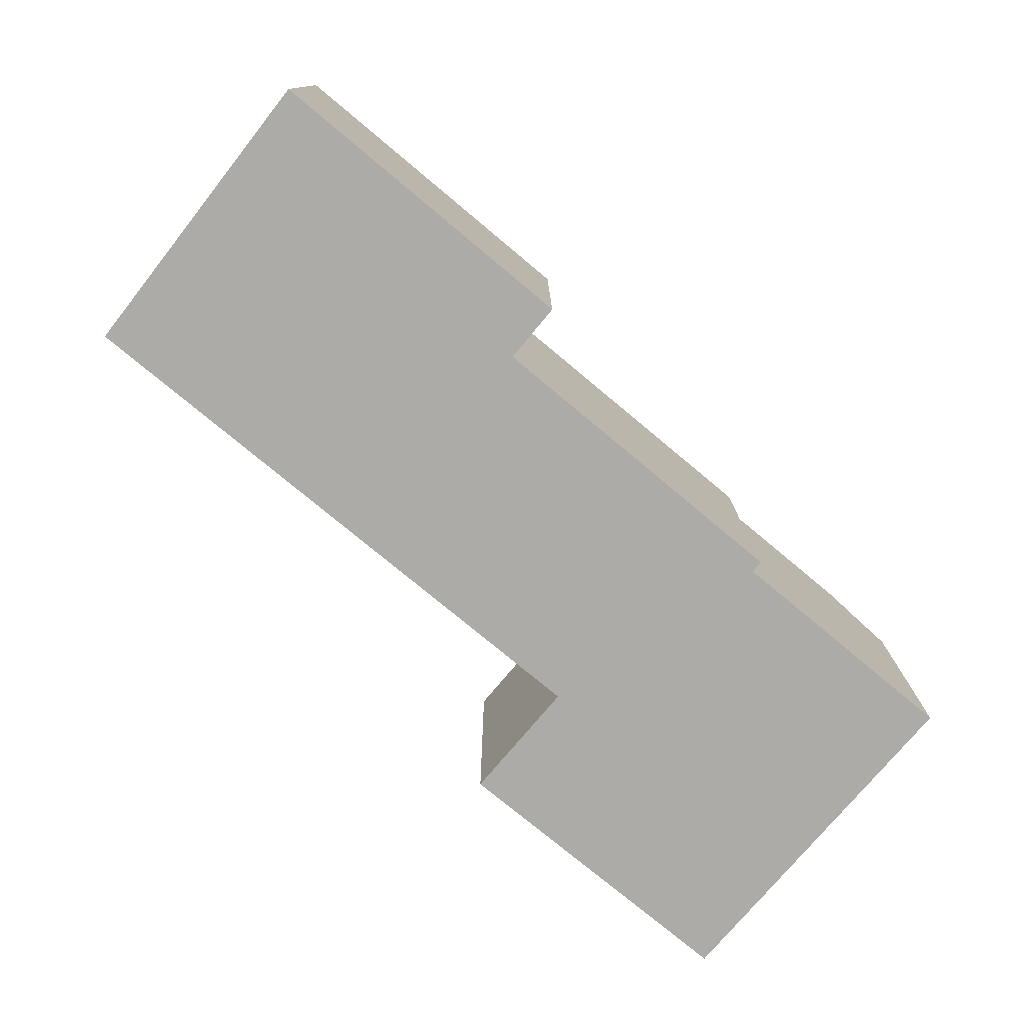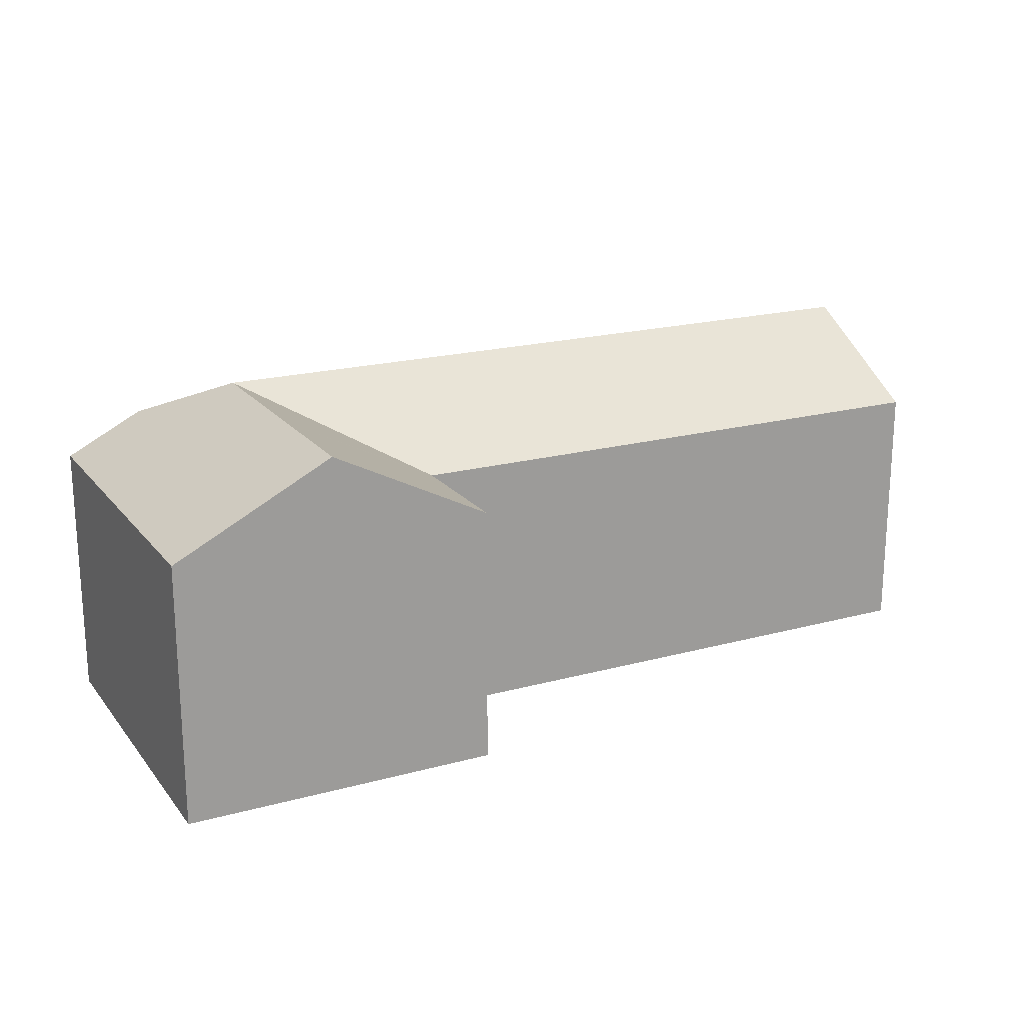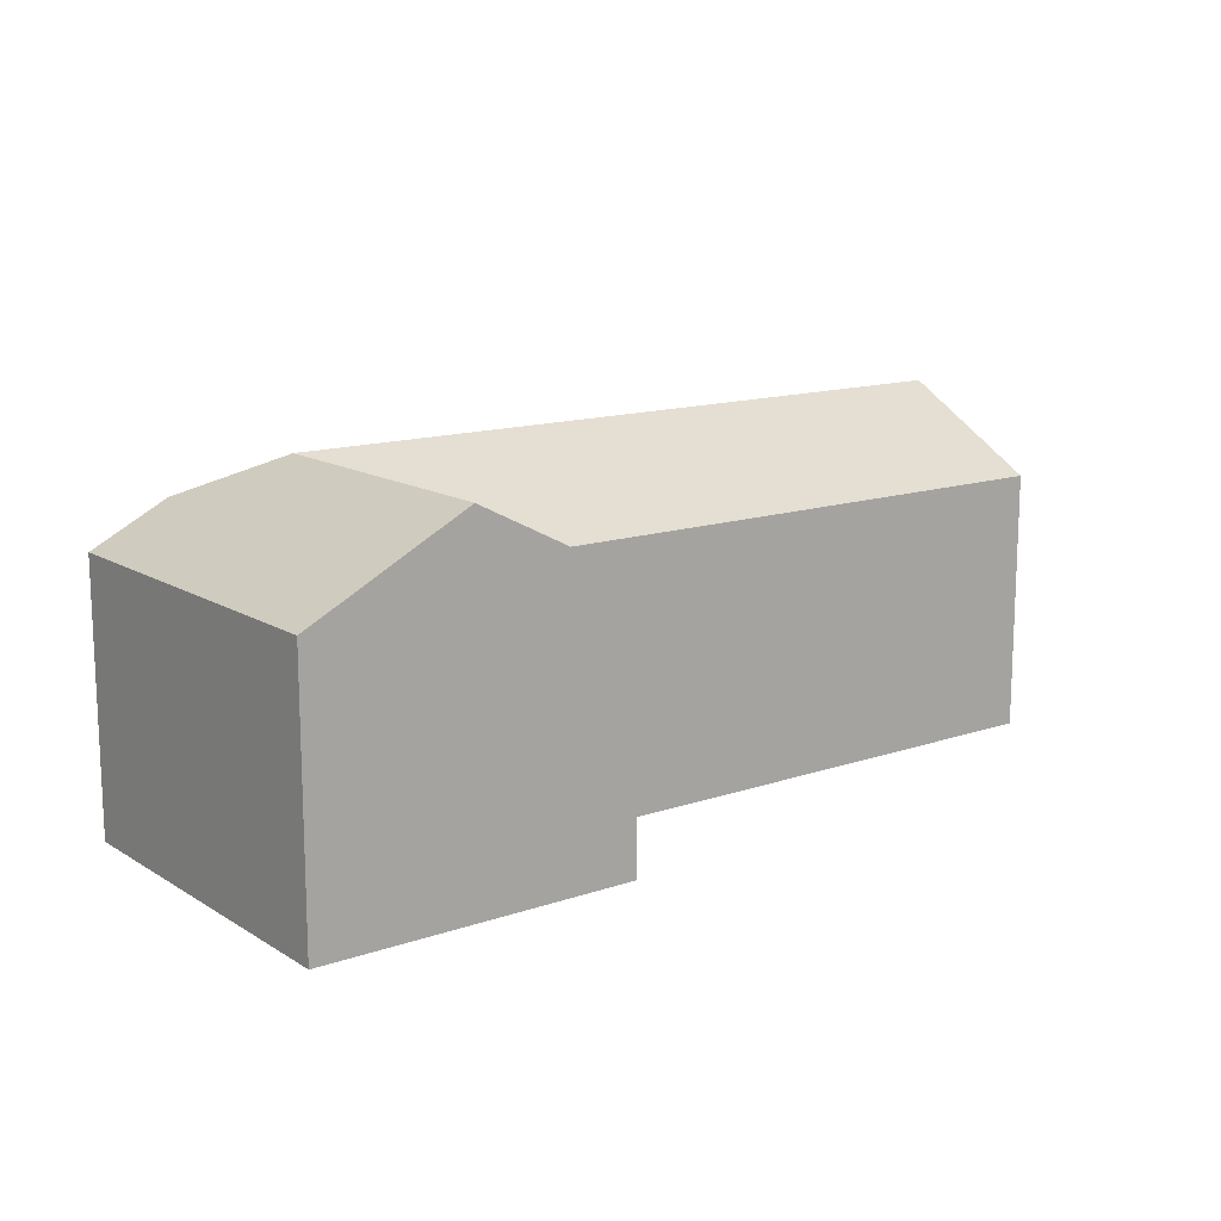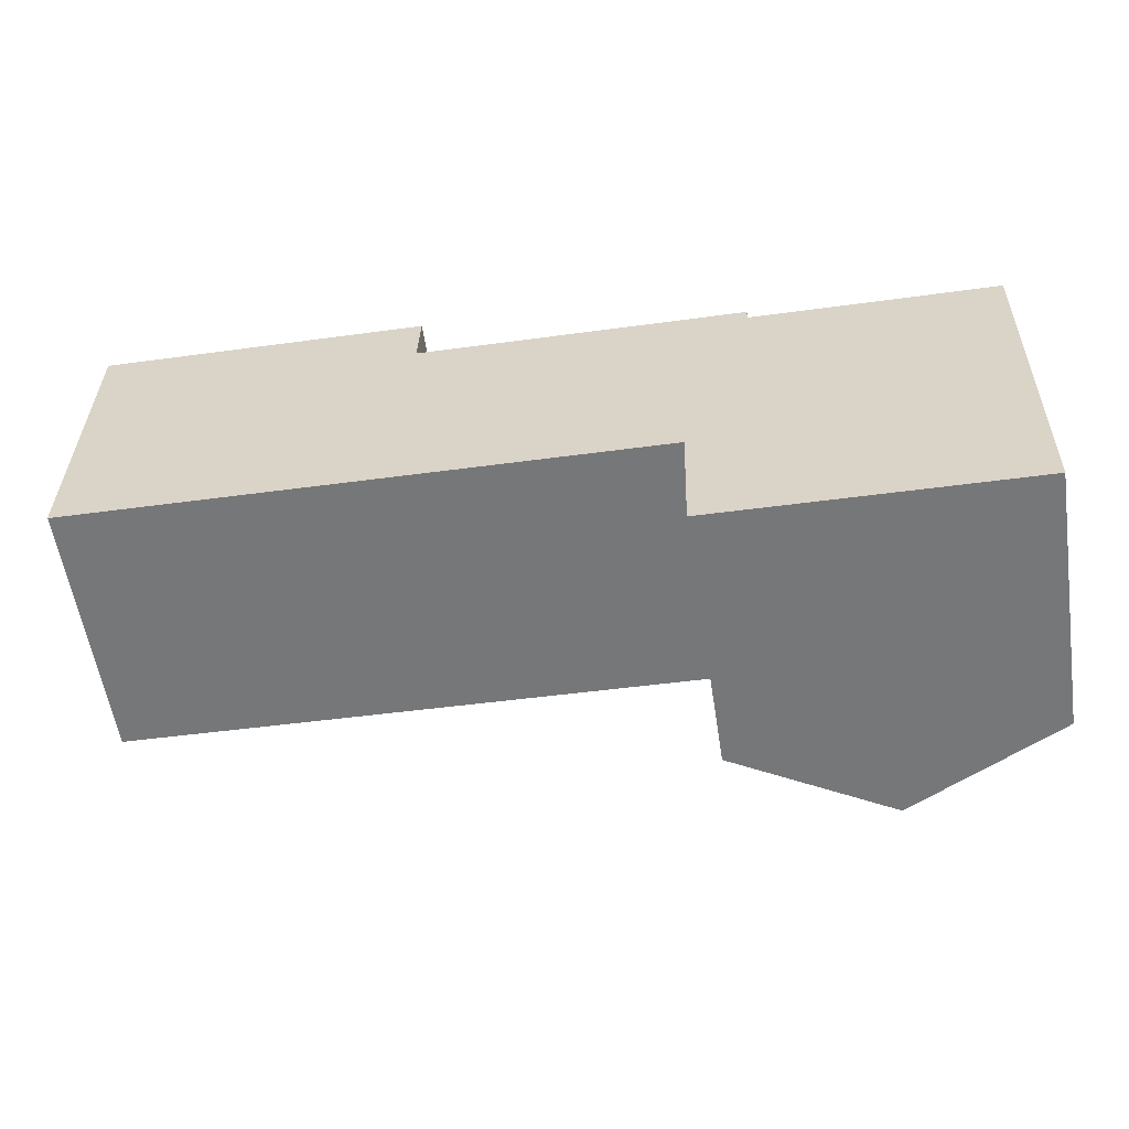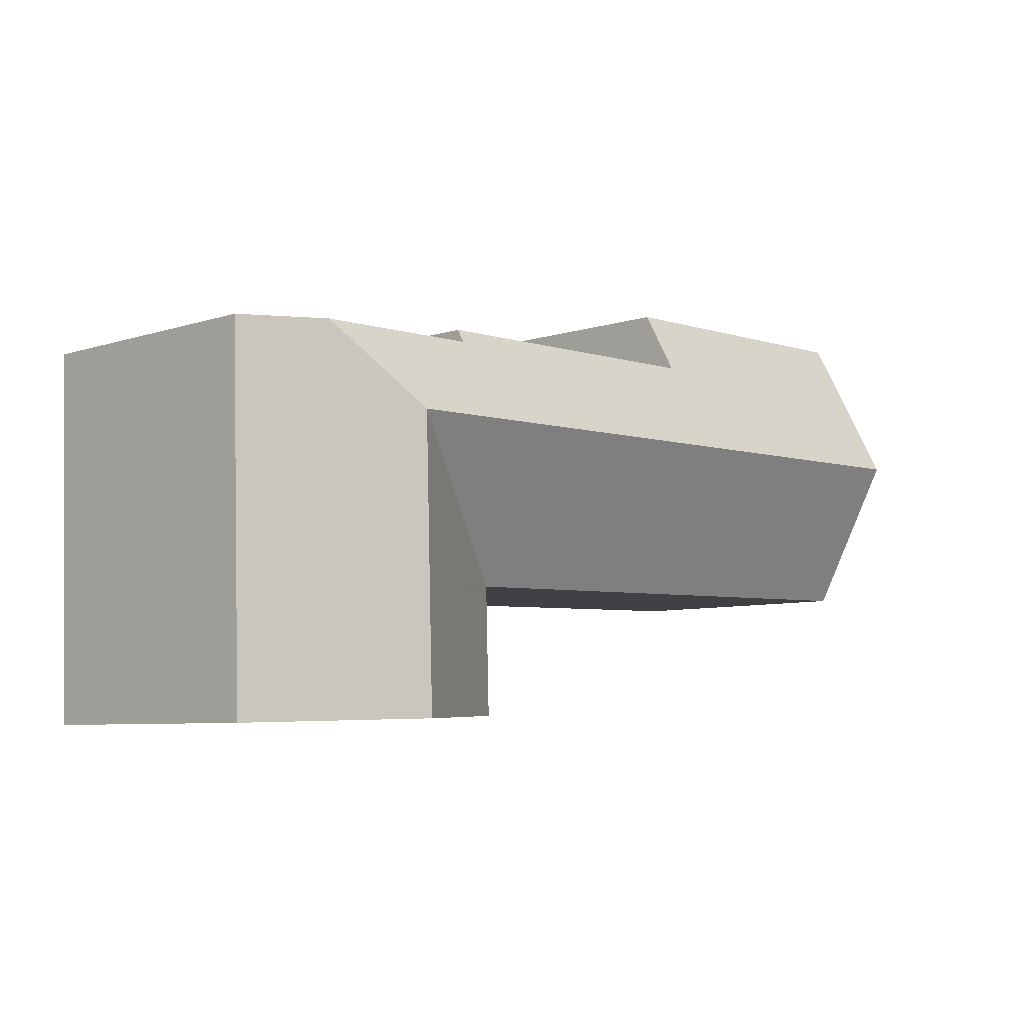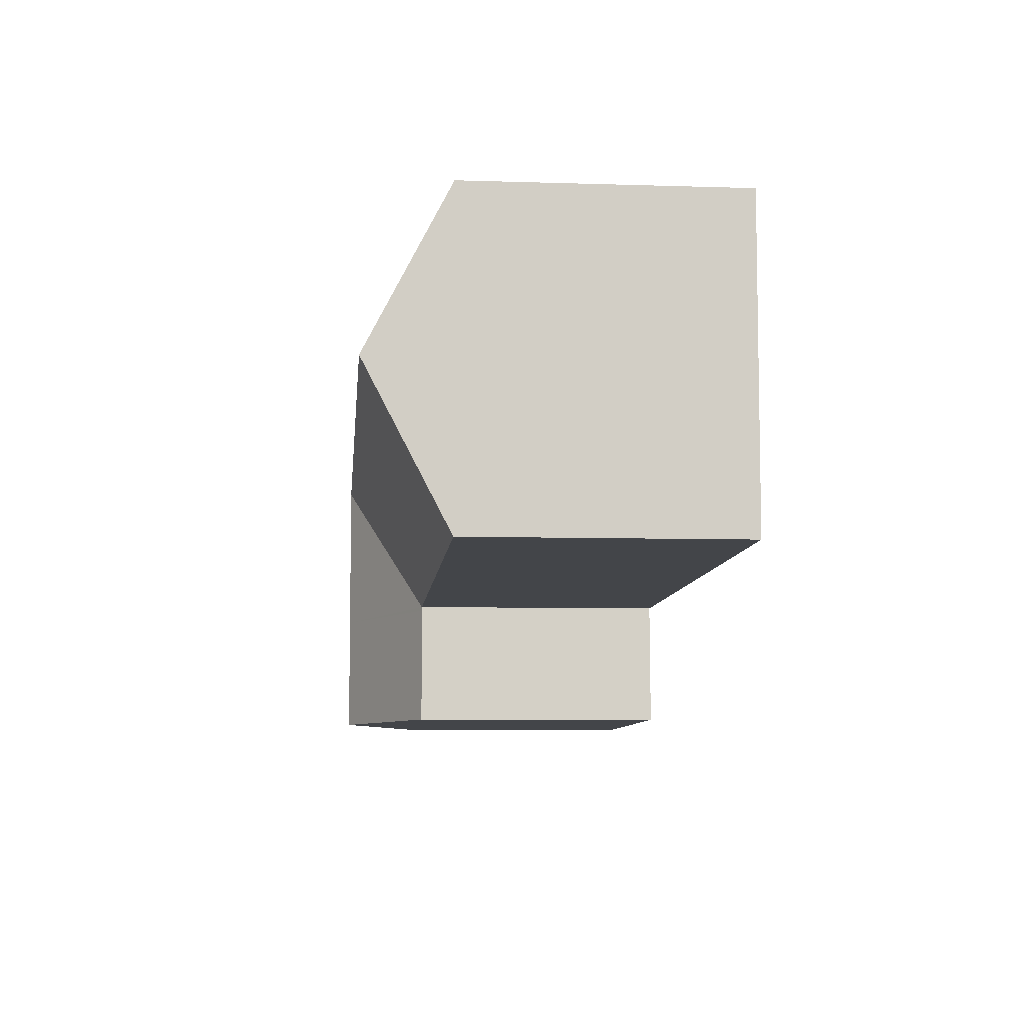
<metadata>
{"format":"obj","ext":"obj","renderer":"f3d","projection":"perspective","resolution":1024,"background":"white","views":[{"elev":-76.3,"azim":-38.1,"up":"+Y"},{"elev":19.7,"azim":154.9,"up":"+Y"},{"elev":13.8,"azim":144.5,"up":"+Y"},{"elev":-57.5,"azim":8.8,"up":"+Z"},{"elev":-6.9,"azim":133.0,"up":"+Z"},{"elev":-6.8,"azim":-95.2,"up":"+Z"}]}
</metadata>
<code>
v  18.16 8.237 3.146
v  16.02 7.245 5.11
v  20.16 7.245 4.985
v  14.27 8.237 3.264
v  16.03 7.084 5.417
v  14.33 7.084 5.468
v  0.01 8.237 3.695
v  8.019 7.084 5.659
v  8.064 6.306 7.147
v  0.021 6.306 7.39
v  0.018 6.799 6.447
v  22.01 6.305 4.929
v  21.84 6.305 -0.76
v  18.05 8.237 -0.646
v  21.75 6.305 -3.728
v  17.95 8.237 -3.614
v  14.25 6.305 -0.531
v  14.16 6.304 -3.499
v  14.25 6.306 -0.431
v  14.15 6.306 -0.428
v  0 6.306 3.861e-16
v  0.021 -4.525e-16 7.39
v  8.064 -4.376e-16 7.147
v  8.019 -3.465e-16 5.659
v  14.33 -3.348e-16 5.468
v  16.03 -3.317e-16 5.417
v  16.02 -3.129e-16 5.11
v  22.01 -3.018e-16 4.929
v  20.16 -3.052e-16 4.985
v  21.84 4.654e-17 -0.76
v  21.75 2.283e-16 -3.728
v  14.16 2.143e-16 -3.499
v  17.95 2.213e-16 -3.614
v  14.25 2.639e-17 -0.431
v  0 0 0
v  14.15 2.621e-17 -0.428
v  14.25 3.251e-17 -0.531
v  0.01 -2.263e-16 3.695
v  0.018 -3.948e-16 6.447
g defaultobject
f 1 2 3
f 2 1 4
f 2 4 5
f 5 4 6
f 6 4 7
f 6 7 8
f 8 7 9
f 9 7 10
f 10 7 11
f 12 1 3
f 1 12 13
f 1 13 14
f 14 13 15
f 14 15 16
f 17 16 18
f 16 17 14
f 14 17 19
f 14 19 1
f 19 4 1
f 4 19 20
f 4 20 21
f 4 21 7
f 22 9 10
f 9 22 23
f 24 6 8
f 6 24 5
f 5 24 25
f 5 25 26
f 27 3 2
f 3 27 12
f 12 27 28
f 28 27 29
f 9 24 8
f 24 9 23
f 5 27 2
f 27 5 26
f 28 13 12
f 13 28 15
f 15 28 30
f 15 30 31
f 31 16 15
f 16 31 18
f 18 31 32
f 32 31 33
f 34 20 19
f 20 34 21
f 21 34 35
f 35 34 36
f 32 17 18
f 17 32 19
f 19 32 34
f 34 32 37
f 35 7 21
f 7 35 11
f 11 35 10
f 10 35 38
f 10 38 39
f 10 39 22
f 30 33 31
f 33 30 28
f 33 28 29
f 33 29 32
f 32 29 27
f 32 27 37
f 37 27 34
f 34 27 36
f 36 27 35
f 35 27 26
f 35 26 25
f 35 25 24
f 35 24 23
f 35 23 22
f 35 22 38
f 38 22 39

</code>
